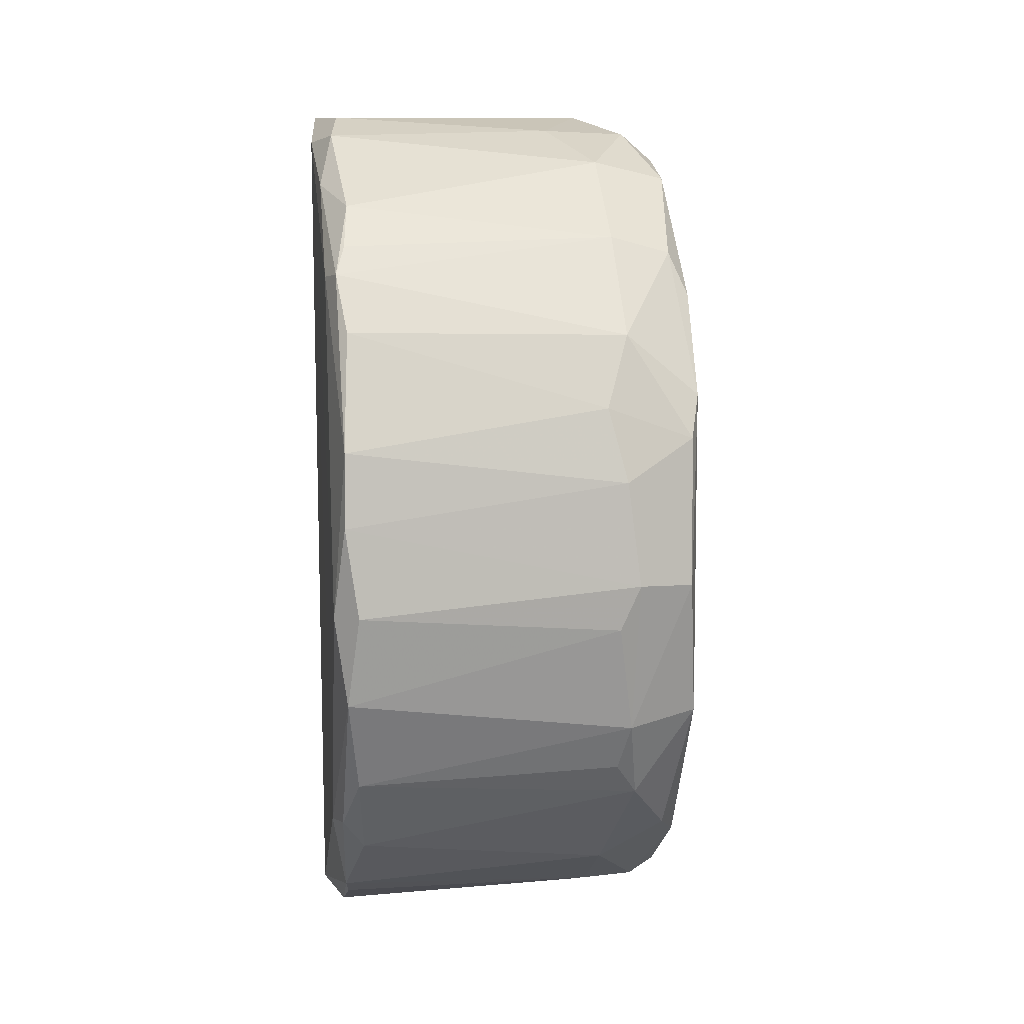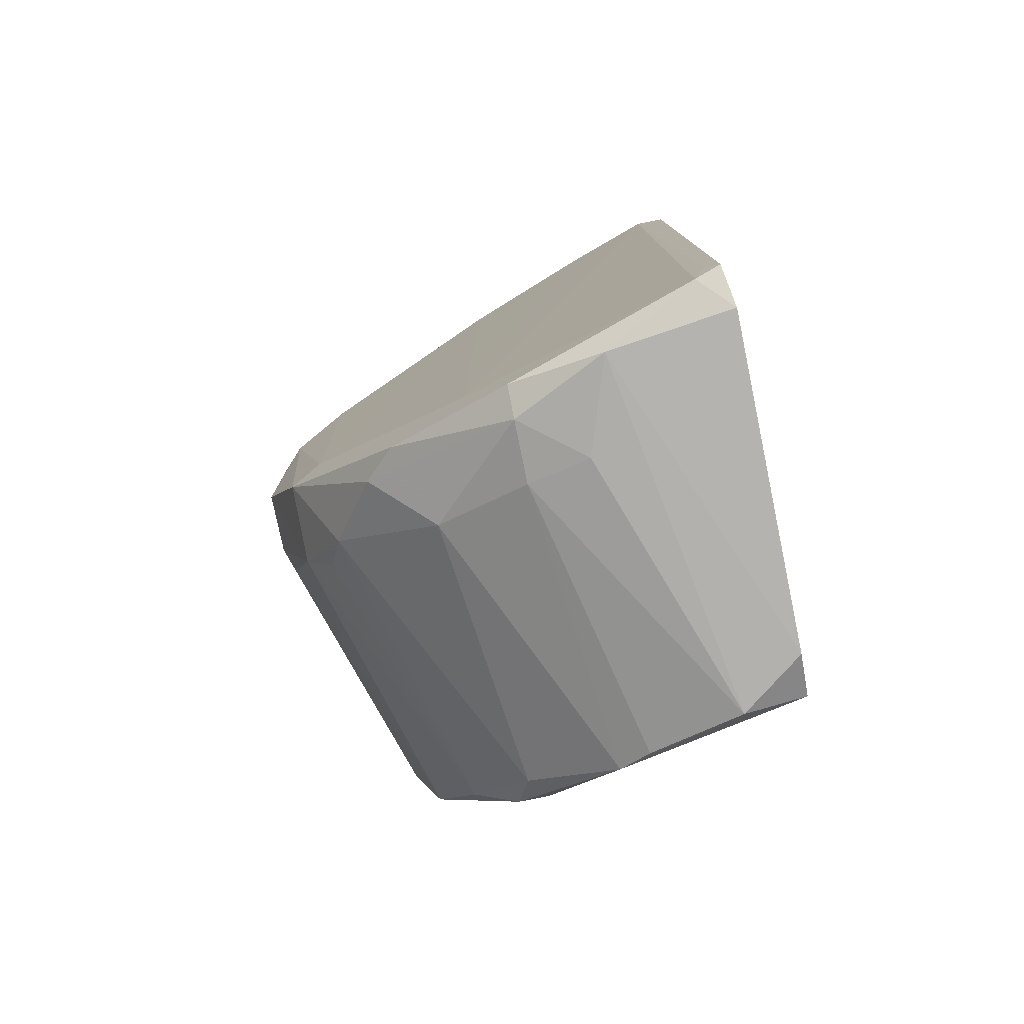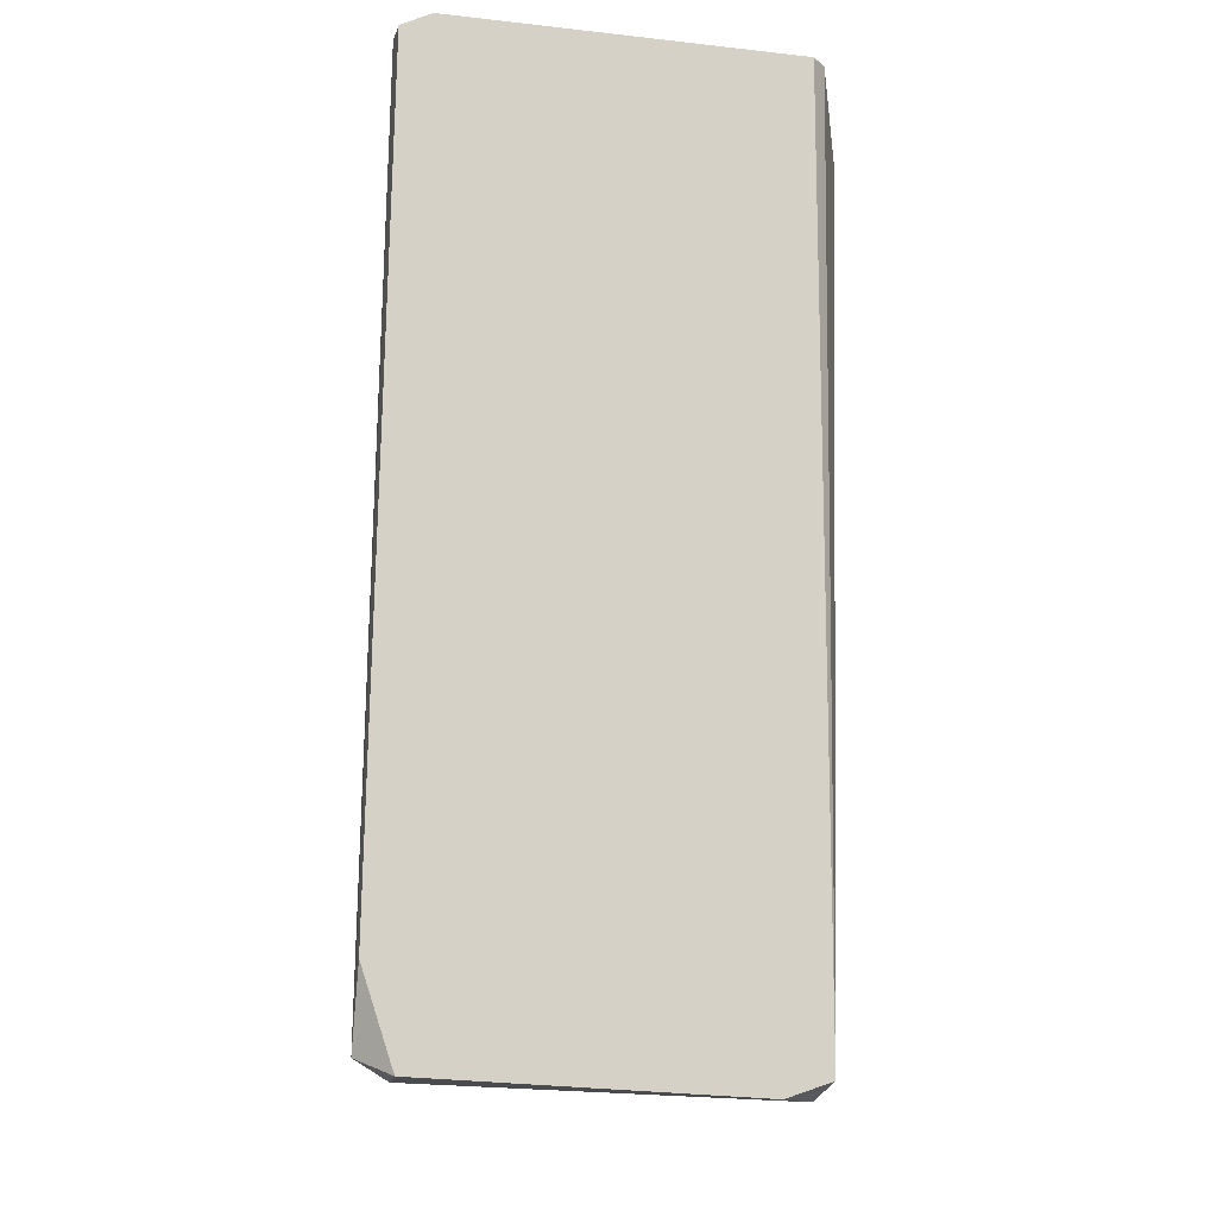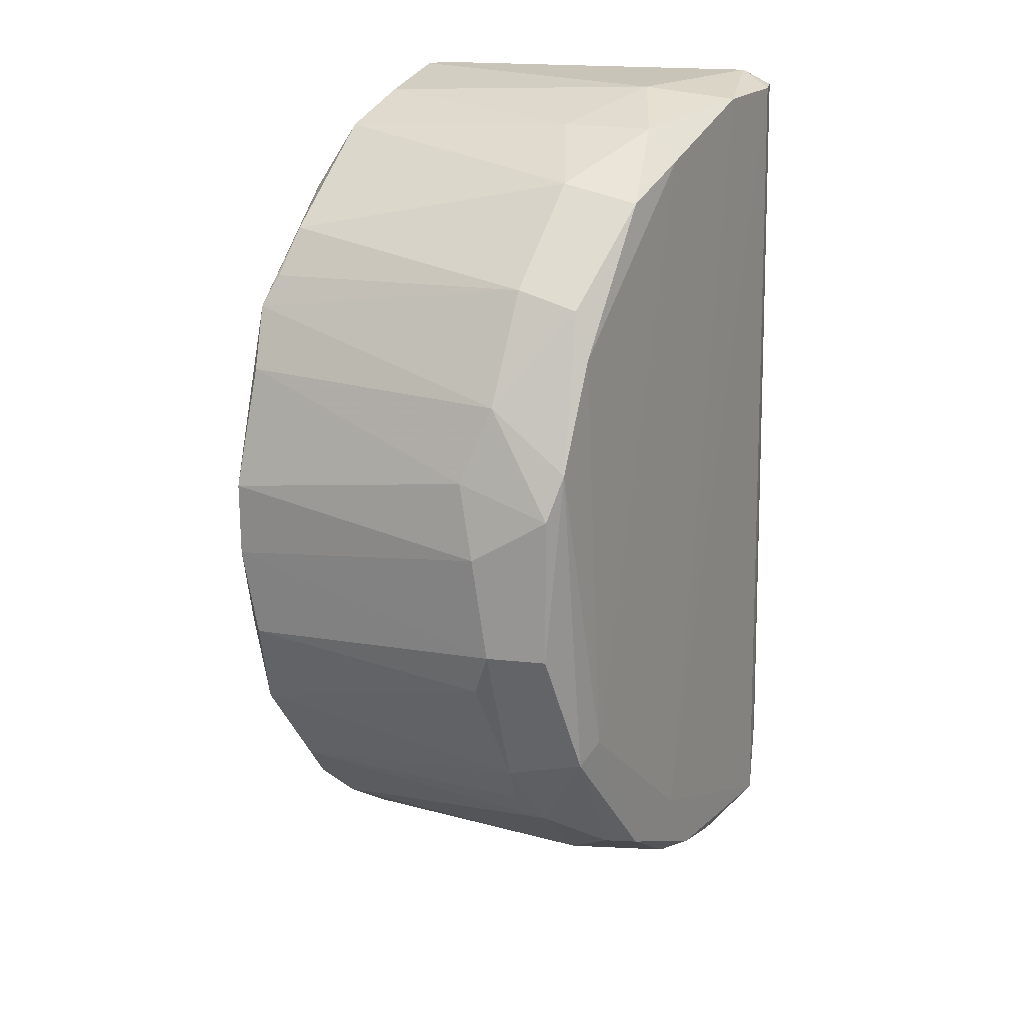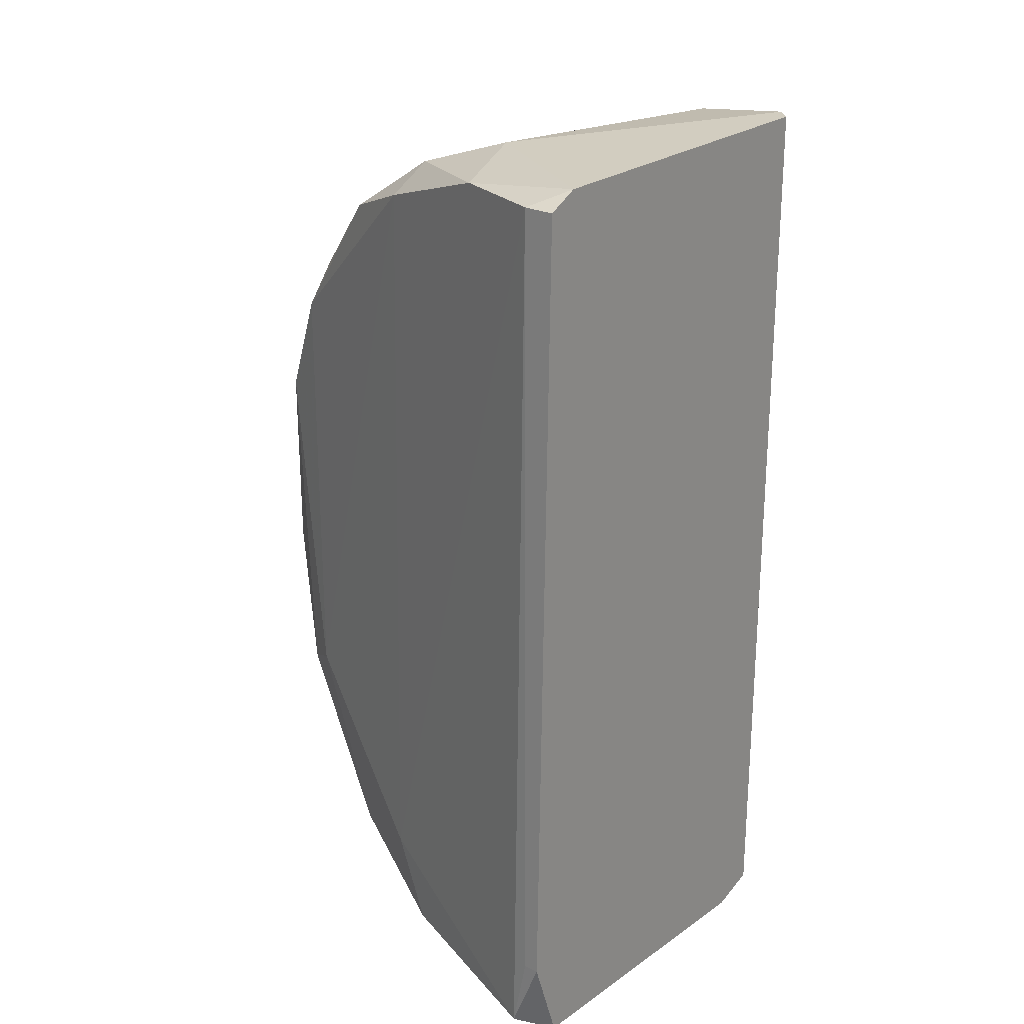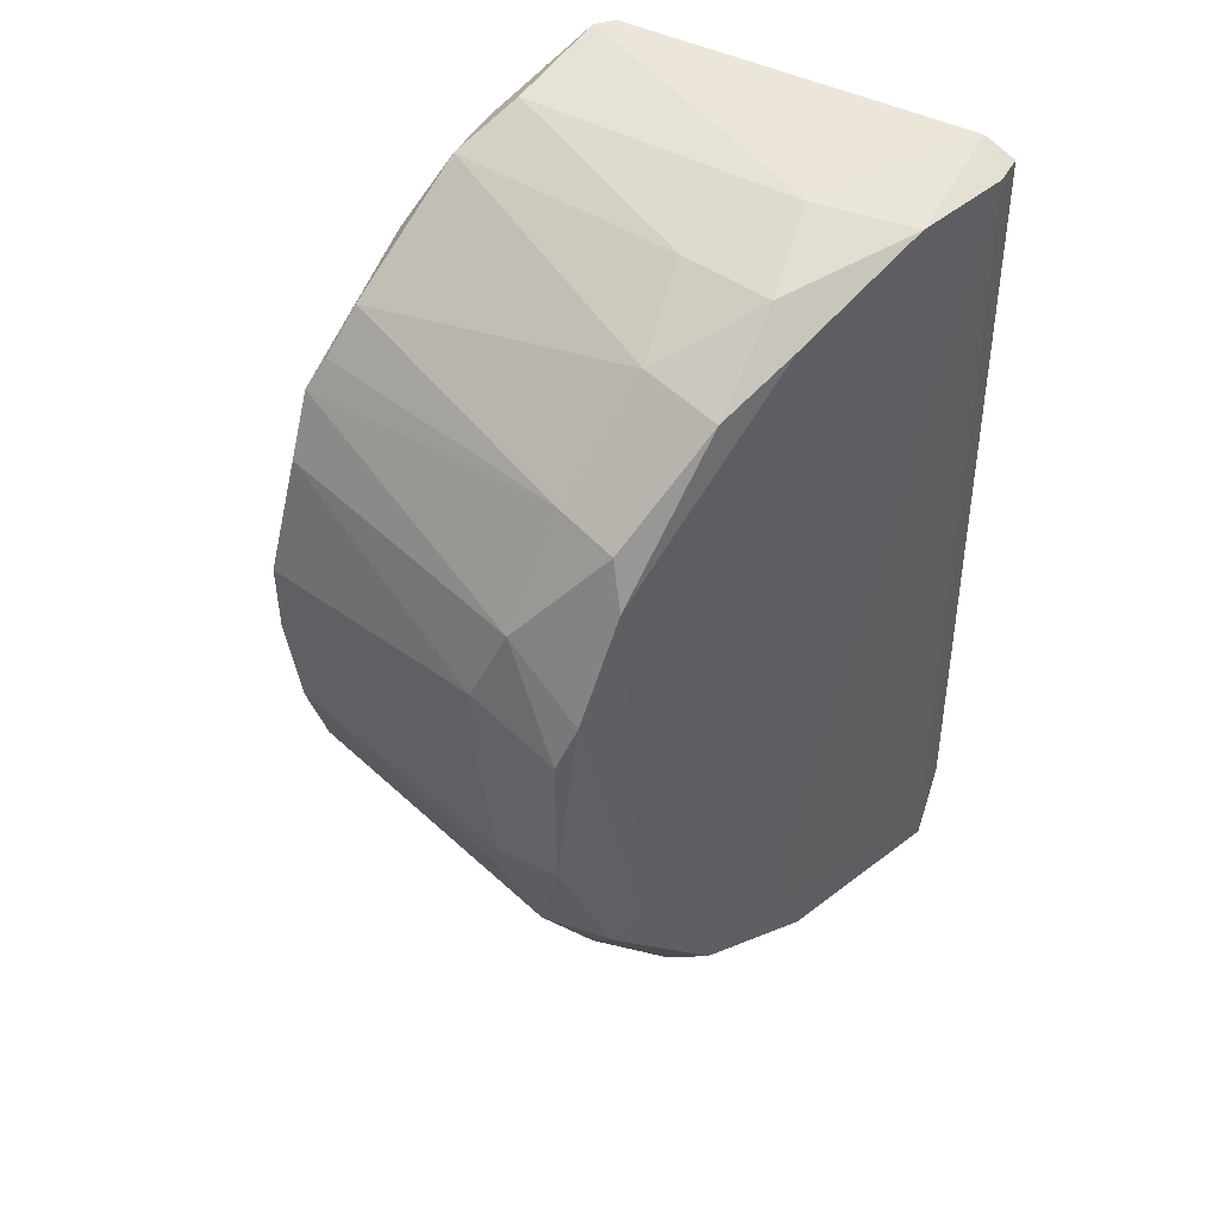
<metadata>
{"format":"obj","ext":"obj","renderer":"f3d","projection":"perspective","resolution":1024,"background":"white","views":[{"elev":2.2,"azim":-26.5,"up":"+Z"},{"elev":-77.8,"azim":101.6,"up":"+Z"},{"elev":-13.4,"azim":165.9,"up":"+Z"},{"elev":20.1,"azim":11.1,"up":"+Z"},{"elev":24.5,"azim":129.3,"up":"+Z"},{"elev":47.6,"azim":28.6,"up":"+Z"}]}
</metadata>
<code>
v 0.005978 -0.01391 0.000951
v 0.003139 -0.03944 -0.04587
v 0.003139 -0.0366 -0.02176
v -0.0224 -0.02525 -0.01608
v -0.0224 -0.02242 -0.01608
v -0.0224 -0.03093 -0.04872
v -0.0224 -0.02809 -0.02176
v -0.0224 -0.02809 -0.05723
v -0.01956 -0.01674 -0.07
v -0.01956 -0.02383 -0.06574
v -0.01956 -0.021 -0.008989
v -0.01956 -0.01957 -0.07
v -0.01956 -0.01391 -0.006151
v 0.01024 -0.03235 -0.01324
v 0.01024 -0.03802 -0.02744
v 0.01307 -0.02667 -0.07143
v 0.01307 -0.03235 -0.05723
v 0.01307 -0.006813 0.003789
v 0.01307 -0.006813 -0.08136
v -0.01246 0.005962 0.003789
v -0.0153 -0.009651 -0.07852
v 0.01733 -0.01674 -0.001888
v 0.01733 -0.01249 -0.07994
v 0.02017 -0.01249 -0.07852
v 0.001719 -0.03944 -0.03596
v 0.001719 -0.03802 -0.05013
v -0.01672 -0.01816 -0.07284
v -0.01672 -0.009651 -0.000473
v -0.01672 -0.003976 -0.000473
v -0.02382 -0.03093 -0.0402
v -0.02382 -0.03093 -0.03312
v -0.02382 -0.02809 -0.04872
v -0.01388 -0.006813 -0.07994
v -0.01388 -0.003976 0.002366
v 0.008813 -0.03944 -0.03169
v 0.008813 -0.03944 -0.04587
v 0.008813 -0.021 -0.07568
v 0.01875 -0.01674 -0.07143
v 0.02585 0.004541 -0.07994
v 0.02585 0.005962 -0.07284
v 0.02585 0.007383 -0.07284
v -0.00679 0.007378 -0.08278
v 0.02301 0.007383 -0.08136
v 0.01591 -0.02383 -0.07284
v 0.000304 -0.03802 -0.02886
v 0.007398 -0.02242 -0.003312
v 0.007398 -0.03093 -0.06716
v 0.004559 -0.03519 -0.06007
v 0.004559 -0.03235 -0.06432
v 0.004559 -0.03093 -0.01183
v -0.02098 -0.02383 -0.01324
v 0.01449 -0.02383 -0.004727
v 0.01449 -0.01533 0.000951
v -0.01104 0.007378 0.003789
v -0.01104 0.007378 -0.08136
v -0.01104 0.001703 -0.08278
v 0.01165 -0.03519 -0.05864
v 0.01165 -0.03377 -0.01751
v 0.01165 -0.01249 -0.07994
v 0.02443 0.004541 0.002357
v 0.02443 0.007383 0.002357
v 0.02159 -0.003976 0.002366
v 0.02159 -0.003976 -0.08136
v 0.02159 0.007383 0.003789
f 38 17 44
f 40 41 61
f 61 41 43
f 30 32 8
f 29 13 28
f 32 30 31
f 53 62 18
f 31 30 25
f 41 40 39
f 43 41 39
f 53 46 52
f 54 55 20
f 55 29 20
f 29 28 20
f 18 54 20
f 28 13 11
f 46 28 11
f 50 46 11
f 51 50 11
f 24 39 38
f 38 39 60
f 40 61 60
f 39 40 60
f 62 38 60
f 55 54 64
f 61 43 64
f 43 55 64
f 54 18 64
f 18 62 64
f 60 61 64
f 62 60 64
f 50 51 4
f 3 50 4
f 11 13 4
f 51 11 4
f 20 28 34
f 18 20 34
f 29 55 9
f 32 29 9
f 12 8 9
f 8 32 9
f 8 26 6
f 30 8 6
f 16 37 23
f 35 25 36
f 26 8 48
f 57 36 48
f 8 12 10
f 12 27 10
f 48 8 10
f 49 48 10
f 16 57 47
f 37 16 47
f 27 37 47
f 57 48 47
f 48 49 47
f 10 27 47
f 49 10 47
f 19 56 63
f 39 24 63
f 43 39 63
f 24 23 63
f 23 19 63
f 13 29 5
f 29 32 5
f 32 31 5
f 4 13 5
f 31 4 5
f 4 31 7
f 3 4 7
f 35 3 45
f 25 35 45
f 31 25 45
f 3 7 45
f 7 31 45
f 55 43 42
f 56 55 42
f 43 63 42
f 63 56 42
f 25 30 2
f 6 26 2
f 30 6 2
f 36 25 2
f 26 48 2
f 48 36 2
f 3 35 15
f 36 57 15
f 35 36 15
f 17 58 15
f 57 17 15
f 62 53 22
f 52 58 22
f 53 52 22
f 38 62 22
f 58 17 22
f 17 38 22
f 46 53 1
f 28 46 1
f 53 18 1
f 34 28 1
f 18 34 1
f 33 56 59
f 56 19 59
f 19 23 59
f 23 37 59
f 55 56 21
f 56 33 21
f 27 12 21
f 37 27 21
f 9 55 21
f 12 9 21
f 33 59 21
f 59 37 21
f 46 50 14
f 50 3 14
f 58 52 14
f 52 46 14
f 3 15 14
f 15 58 14
f 57 16 44
f 24 38 44
f 16 23 44
f 23 24 44
f 17 57 44

</code>
